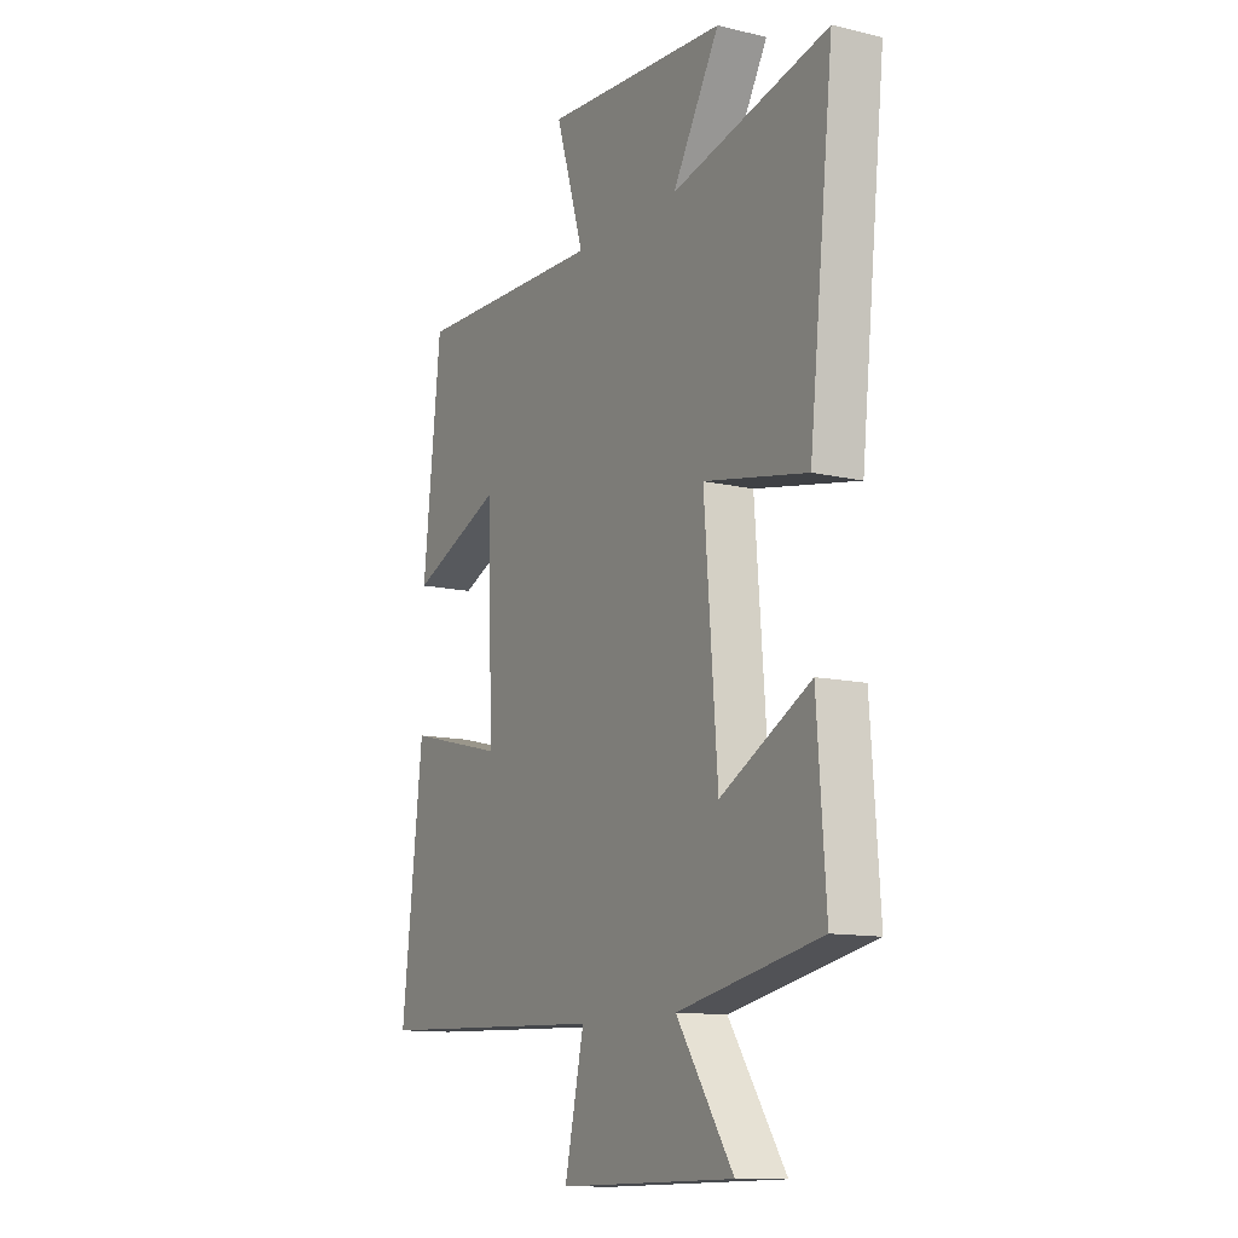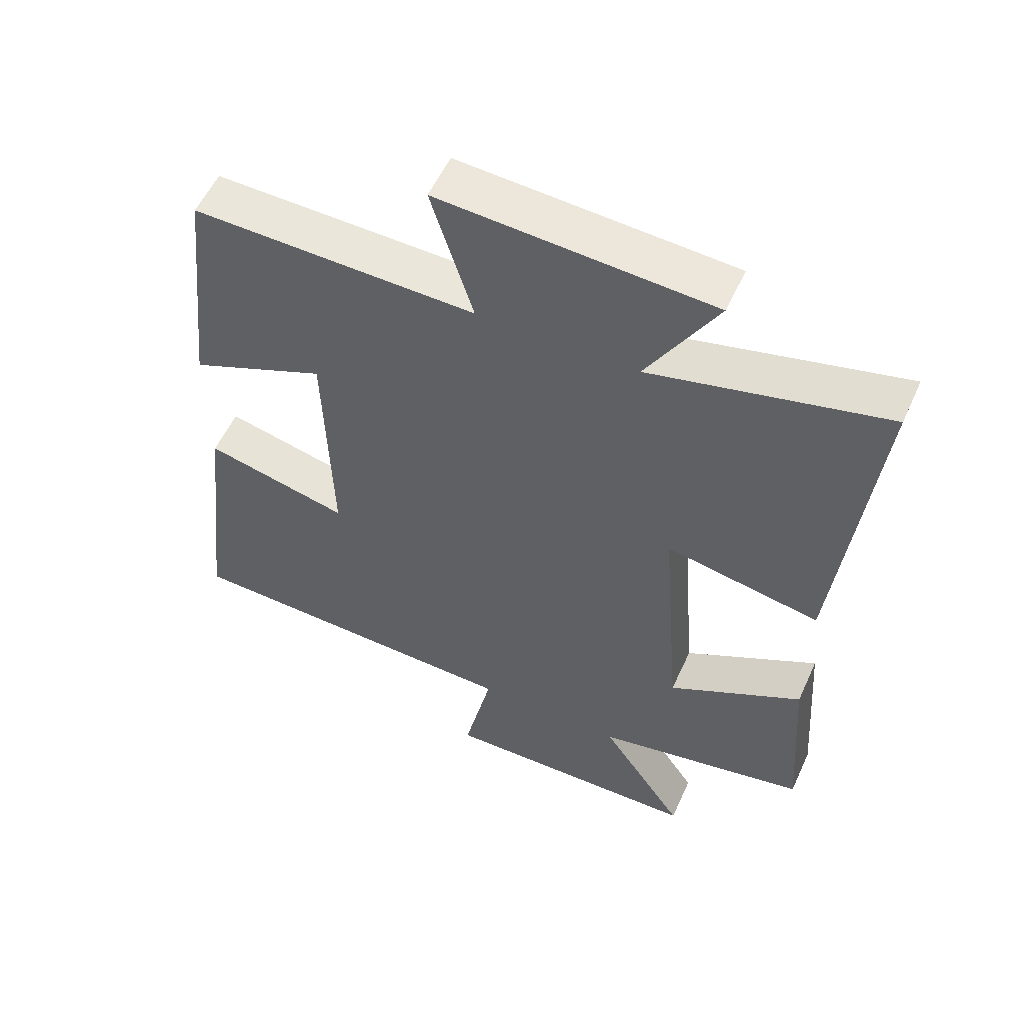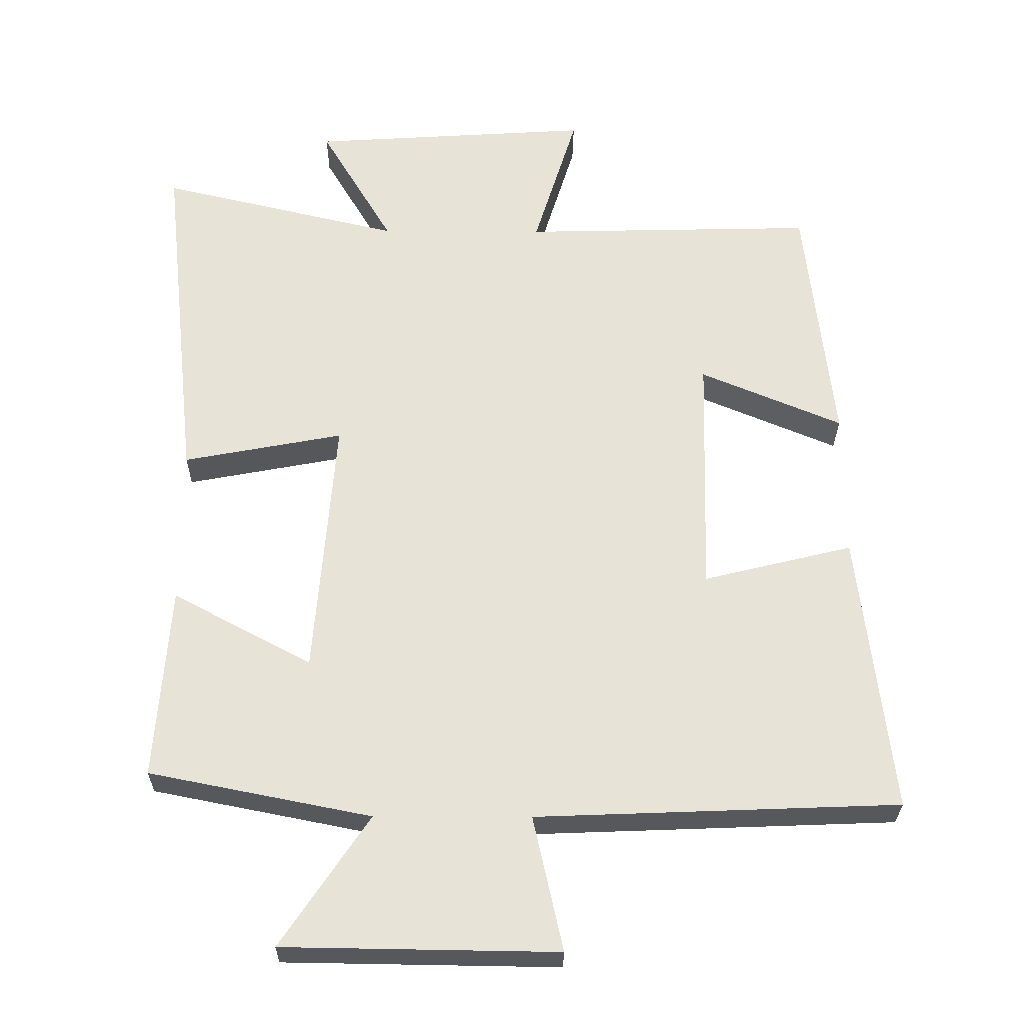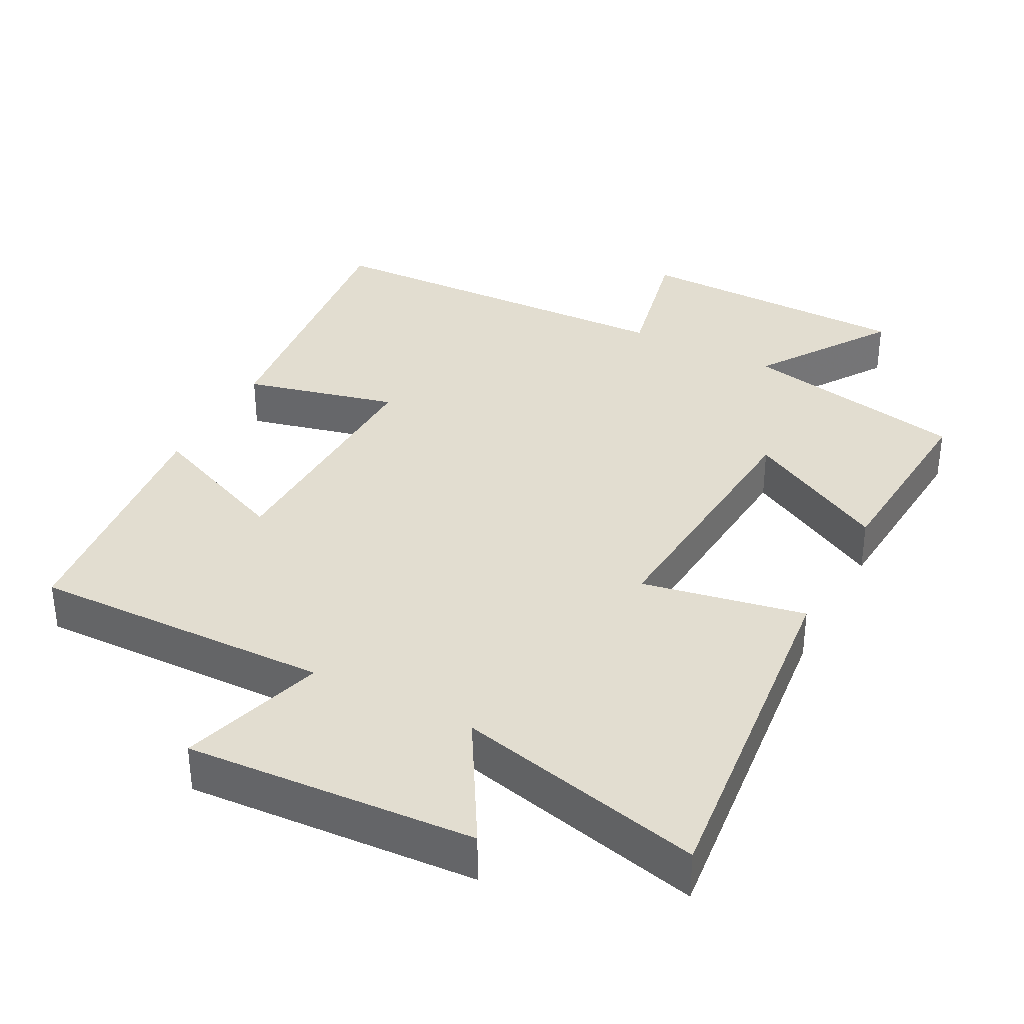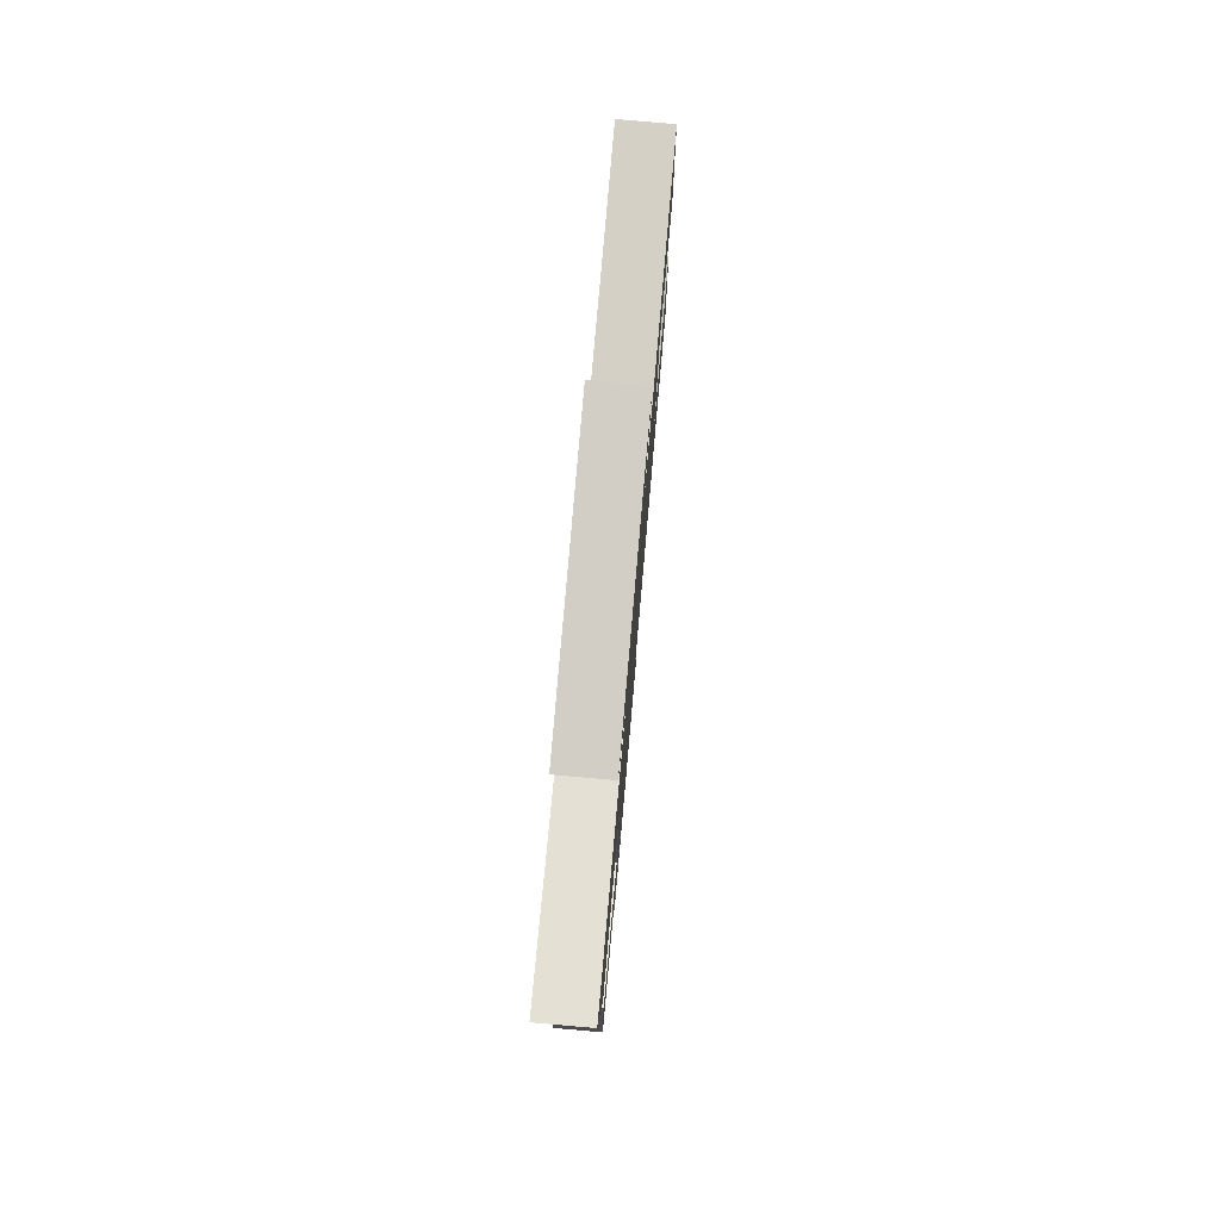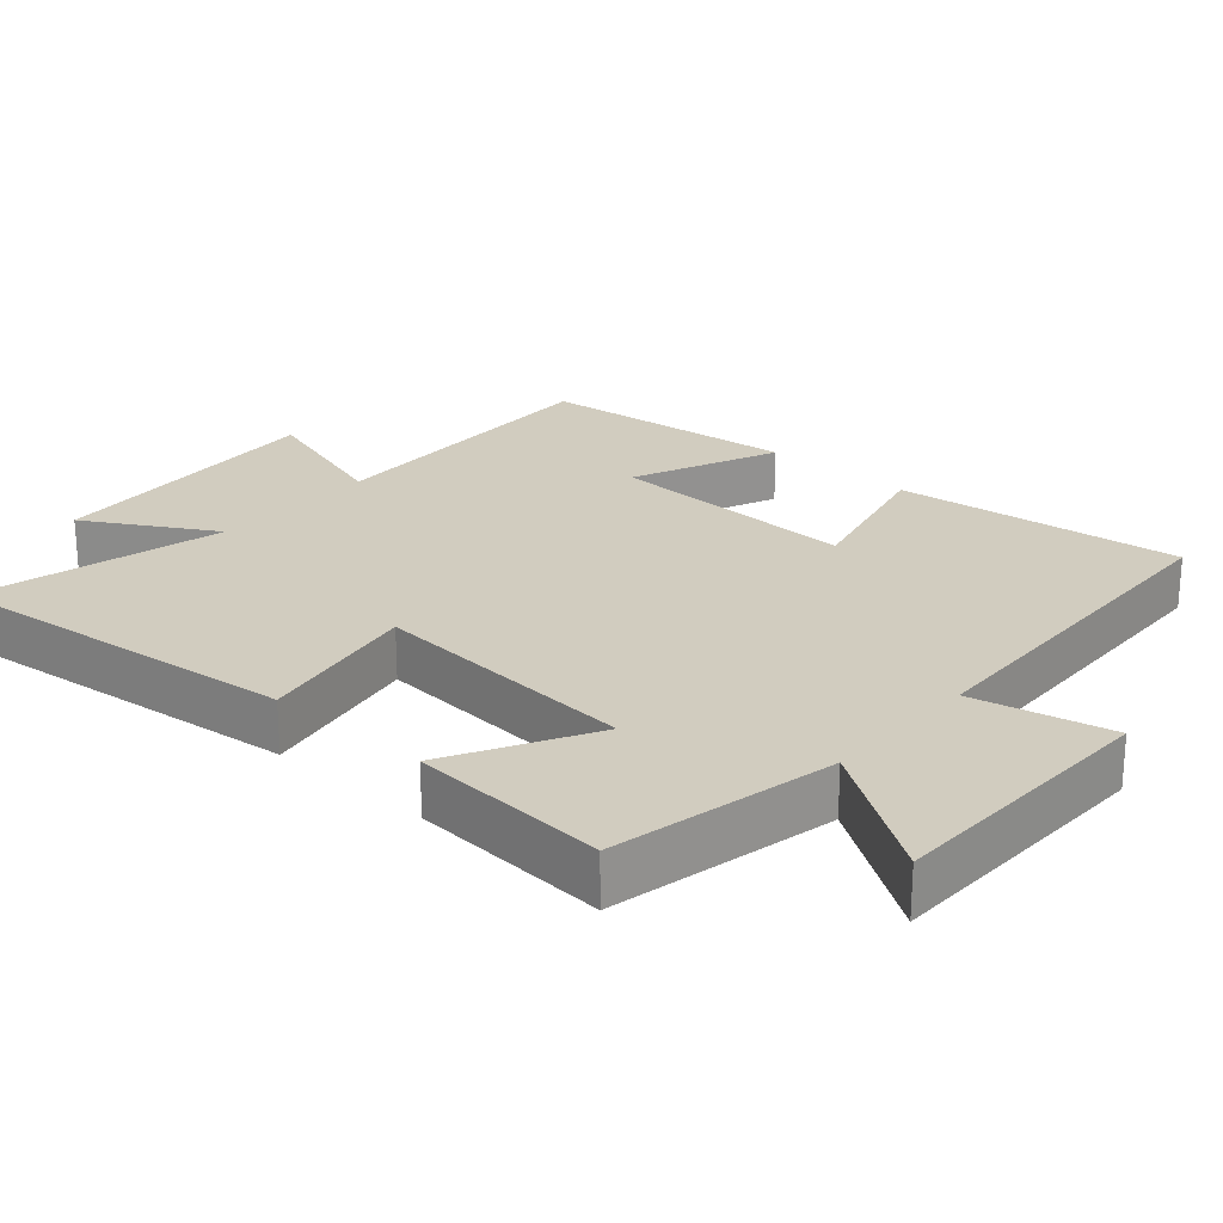
<metadata>
{"format":"obj","ext":"obj","renderer":"f3d","projection":"perspective","resolution":1024,"background":"white","views":[{"elev":-12.1,"azim":60.7,"up":"+Z"},{"elev":55.7,"azim":24.3,"up":"+Z"},{"elev":-28.3,"azim":179.5,"up":"+Z"},{"elev":35.4,"azim":27.7,"up":"+Y"},{"elev":78.9,"azim":95.0,"up":"+Z"},{"elev":24.0,"azim":131.5,"up":"+Y"}]}
</metadata>
<code>
v -0.46 0.07 0.51
v -0.035 0.07 0.5
v -0.098 0.07 0.705
v 0.31 0.07 0.679
v 0.205 0.07 0.5
v 0.555 0.07 0.583
v 0.5 0.07 0.074
v 0.269 0.07 0.118
v 0.299 0.07 -0.264
v 0.5 0.07 -0.156
v 0.52 0.07 -0.436
v 0.2 0.07 -0.5
v 0.327 0.07 -0.689
v -0.067 0.07 -0.695
v -0.024 0.07 -0.5
v -0.547 0.07 -0.48
v -0.5 0.07 -0.072
v -0.284 0.07 -0.125
v -0.294 0.07 0.231
v -0.5 0.07 0.144
v -0.46 0 0.51
v -0.035 0 0.5
v -0.098 0 0.705
v 0.31 0 0.679
v 0.205 0 0.5
v 0.555 0 0.583
v 0.5 0 0.074
v 0.269 0 0.118
v 0.299 0 -0.264
v 0.5 0 -0.156
v 0.52 0 -0.436
v 0.2 0 -0.5
v 0.327 0 -0.689
v -0.067 0 -0.695
v -0.024 0 -0.5
v -0.547 0 -0.48
v -0.5 0 -0.072
v -0.284 0 -0.125
v -0.294 0 0.231
v -0.5 0 0.144
f 19 20 1 2
f 18 19 2
f 15 16 17 18
f 15 18 2
f 12 13 14 15
f 11 12 15
f 10 11 15
f 9 10 15
f 8 9 15 2
f 5 6 7 8
f 5 8 2 3
f 3 4 5
f 22 21 40 39
f 22 39 38
f 38 37 36 35
f 22 38 35
f 35 34 33 32
f 35 32 31
f 35 31 30
f 35 30 29
f 22 35 29 28
f 28 27 26 25
f 23 22 28 25
f 25 24 23
f 1 21 22 2
f 2 22 23 3
f 3 23 24 4
f 4 24 25 5
f 5 25 26 6
f 6 26 27 7
f 7 27 28 8
f 8 28 29 9
f 9 29 30 10
f 10 30 31 11
f 11 31 32 12
f 12 32 33 13
f 13 33 34 14
f 14 34 35 15
f 15 35 36 16
f 16 36 37 17
f 17 37 38 18
f 18 38 39 19
f 19 39 40 20
f 20 40 21 1

</code>
